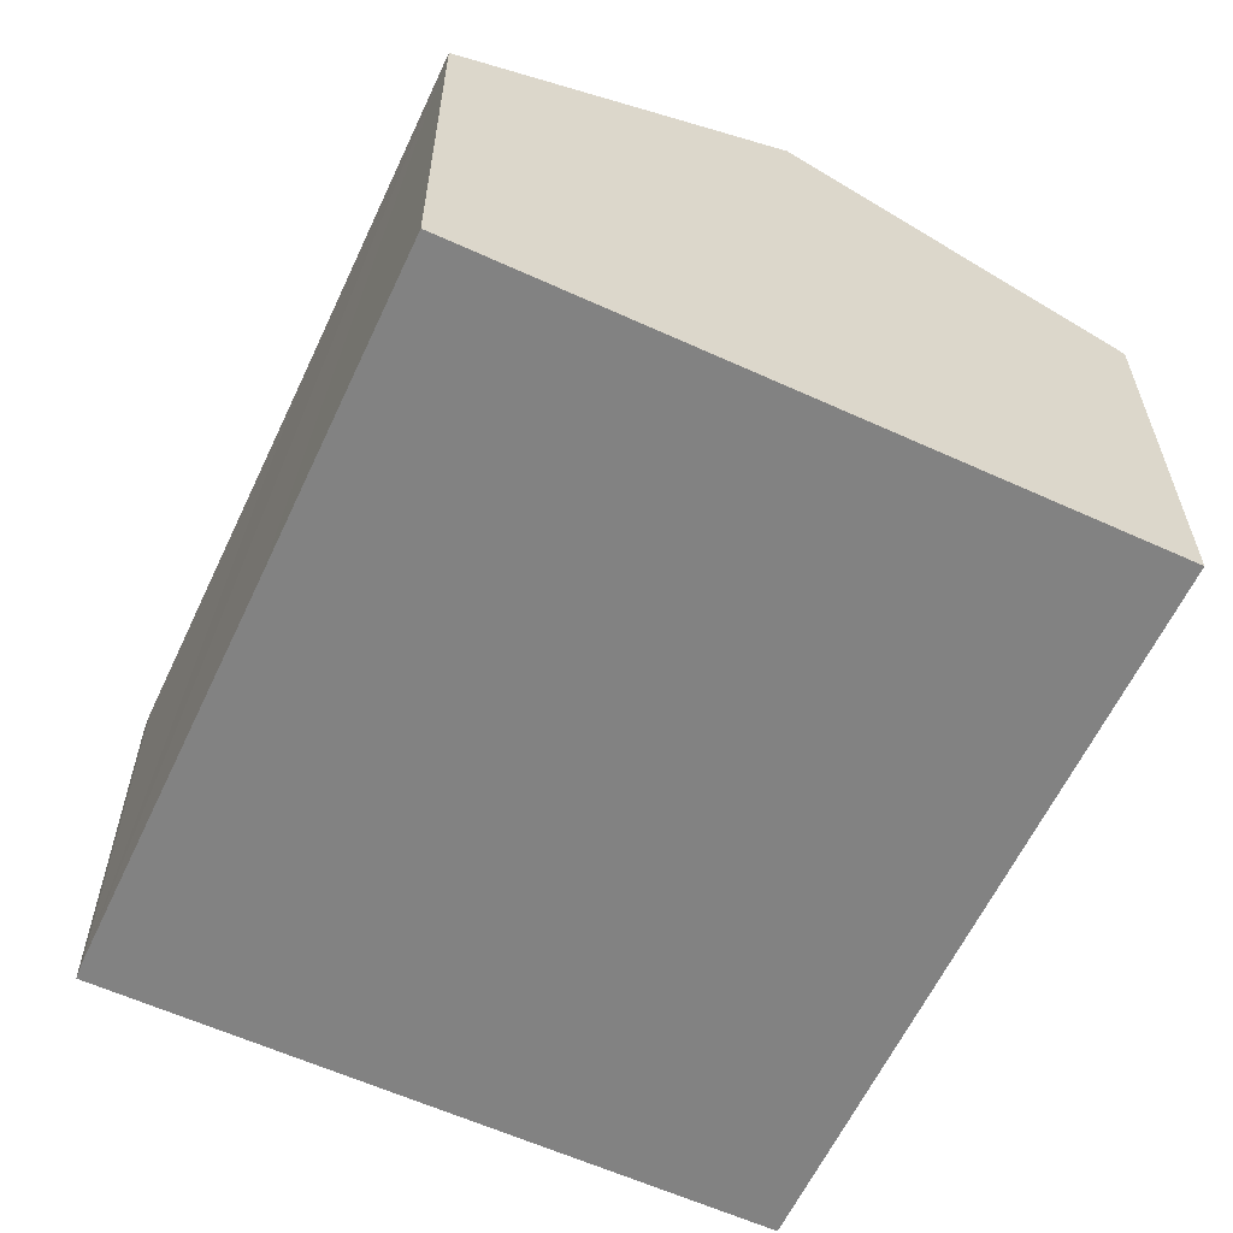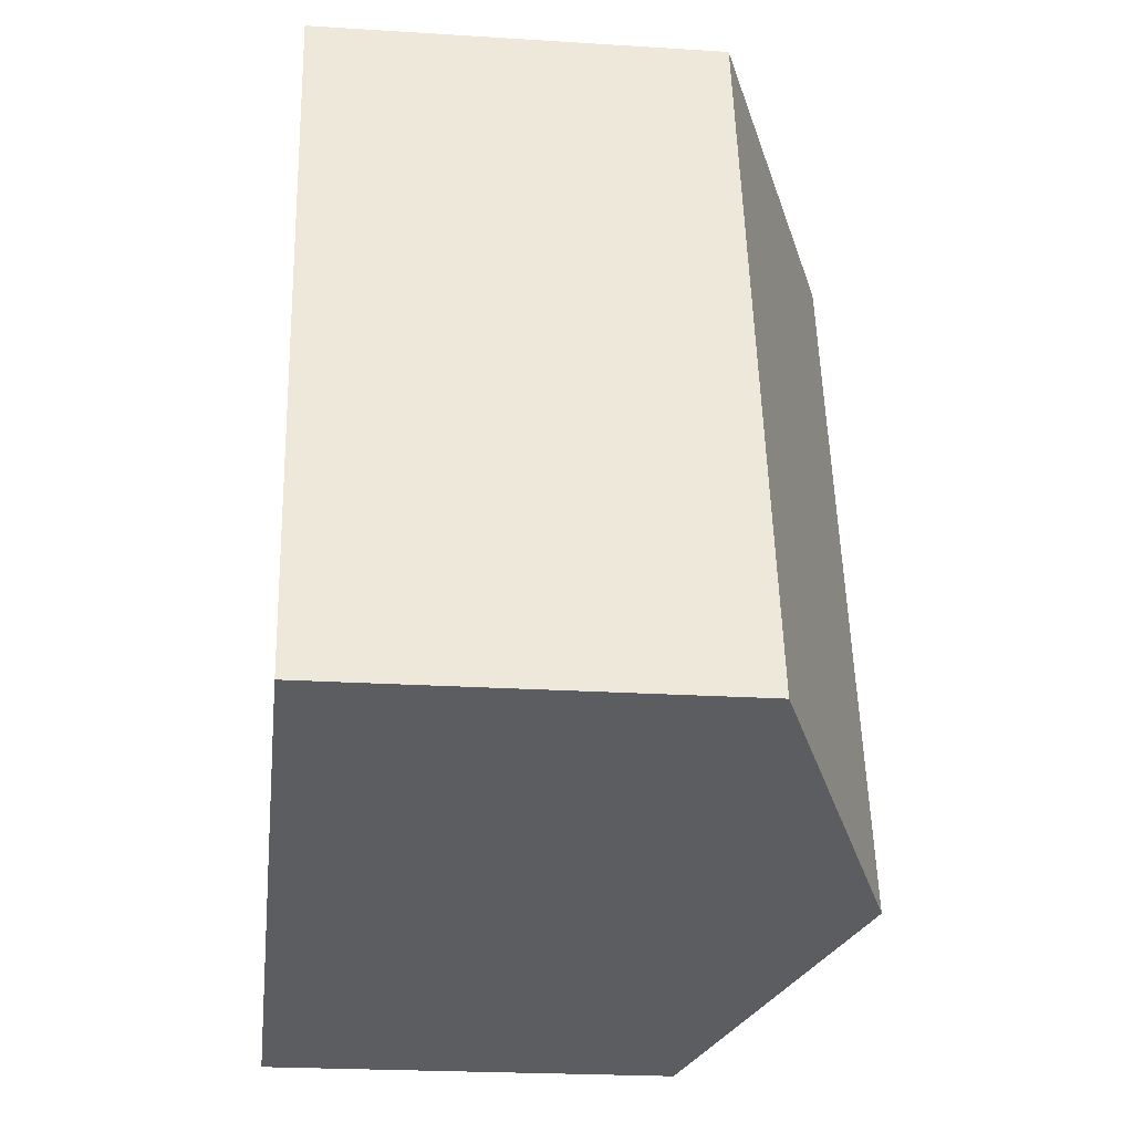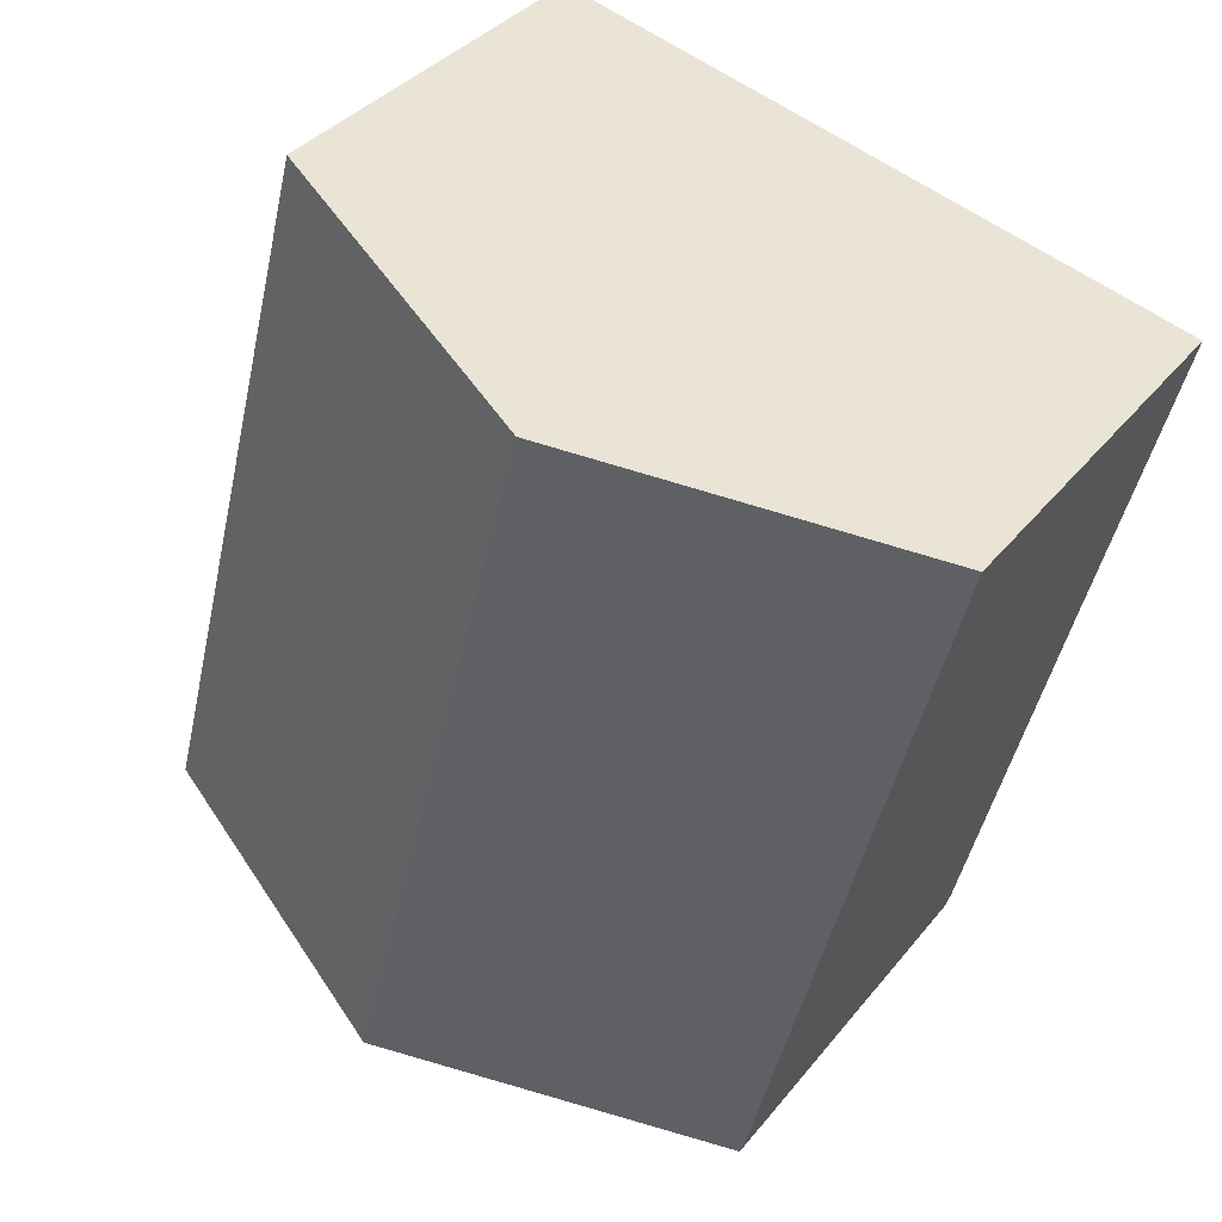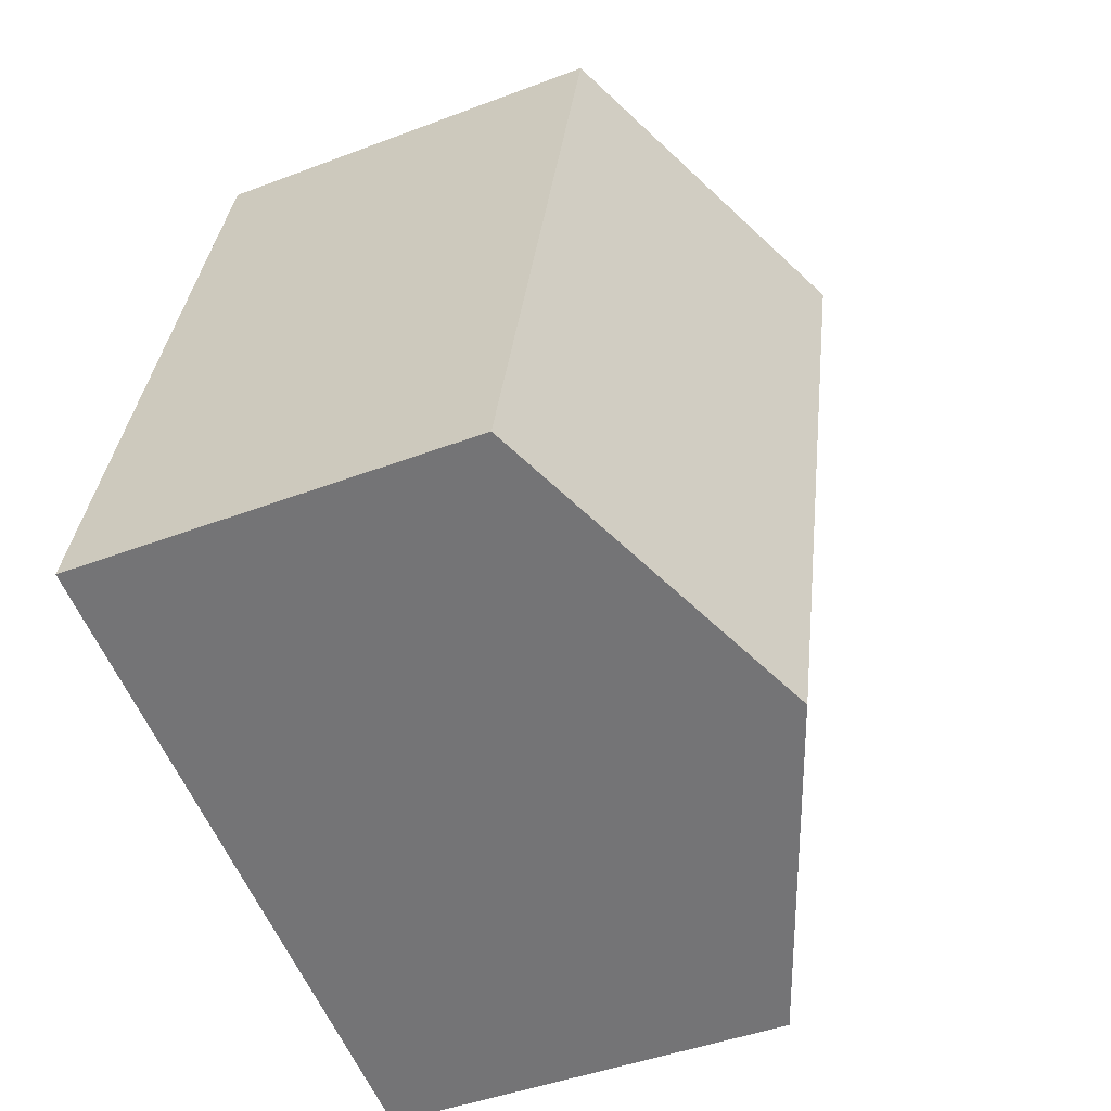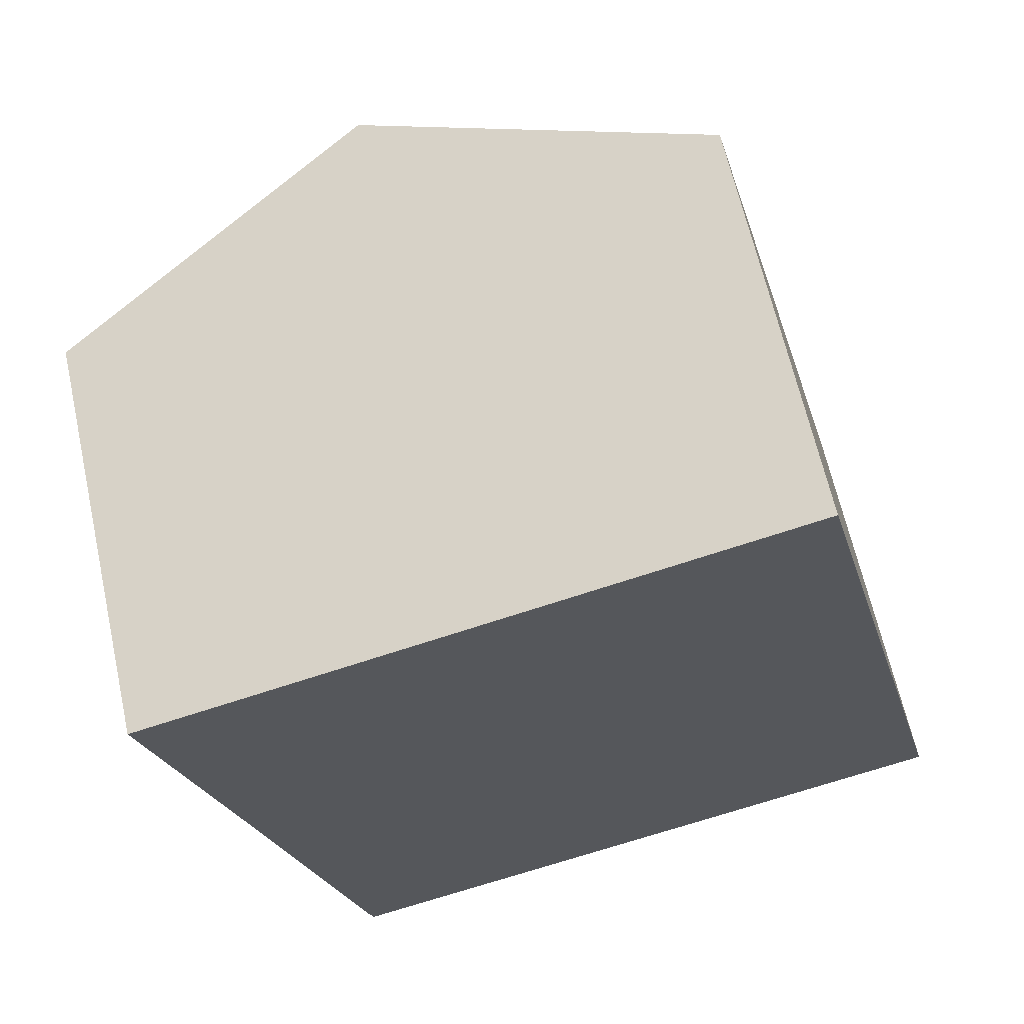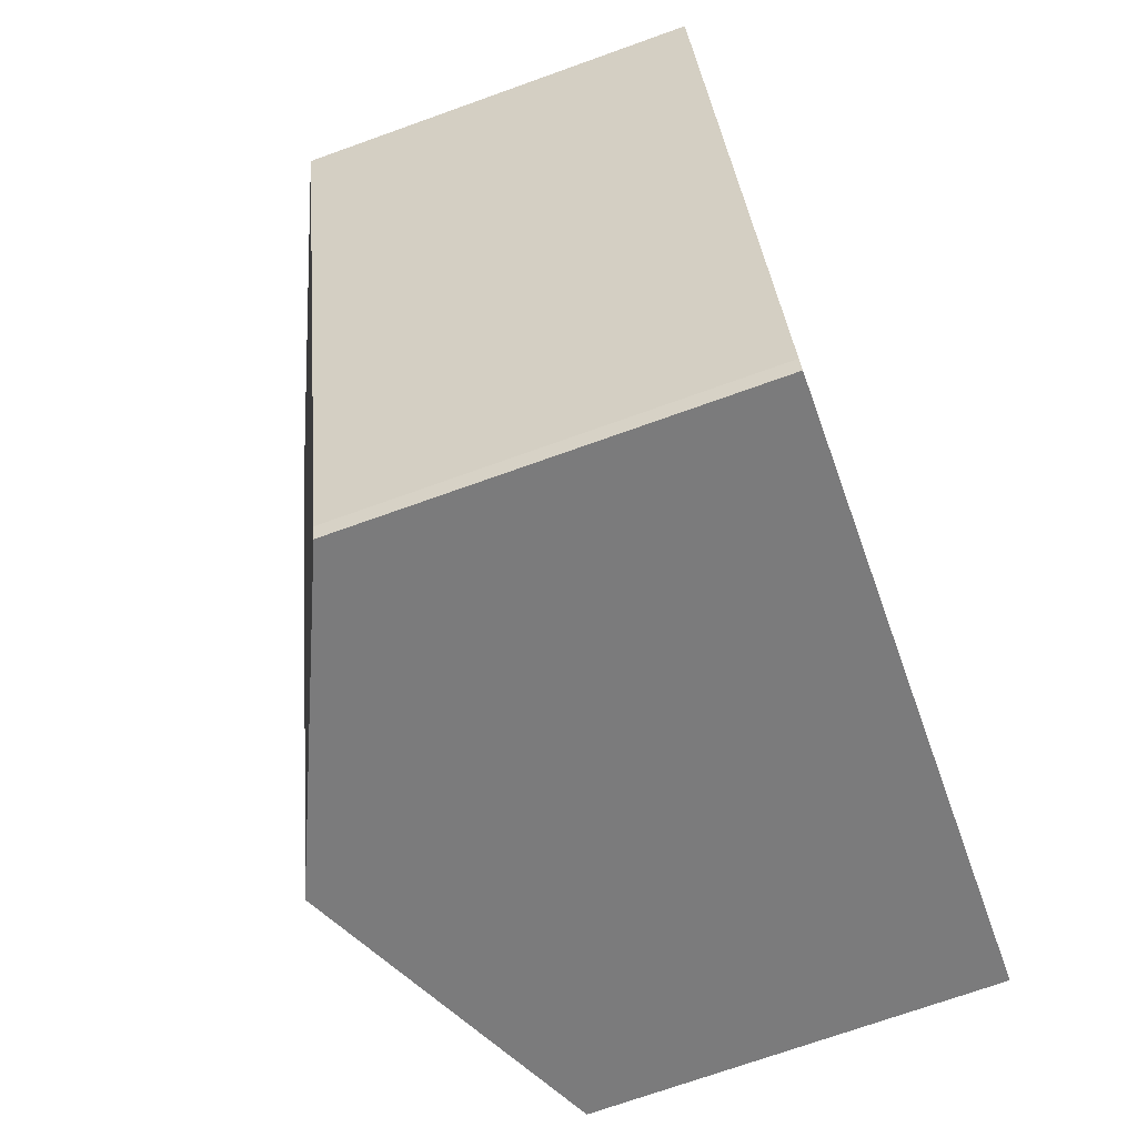
<metadata>
{"format":"obj","ext":"obj","renderer":"f3d","projection":"perspective","resolution":1024,"background":"white","views":[{"elev":-60.7,"azim":-39.5,"up":"+Y"},{"elev":-22.4,"azim":83.7,"up":"+Z"},{"elev":35.8,"azim":-146.9,"up":"+Z"},{"elev":-43.7,"azim":114.2,"up":"+Z"},{"elev":64.3,"azim":-12.5,"up":"+Z"},{"elev":-71.9,"azim":-70.3,"up":"+Z"}]}
</metadata>
<code>
v  6.151 10.44 1.589
v  1.574 7.728 -6.035
v  0 7.724 4.73e-16
v  9.733 10.44 -12.23
v  3.495 7.722 -13.51
v  3.6 7.731 -13.83
v  12.3 7.723 3.179
v  15.89 7.721 -10.63
v  3.6 8.47e-16 -13.83
v  3.495 8.27e-16 -13.51
v  1.574 3.695e-16 -6.035
v  0 0 0
v  6.151 -9.73e-17 1.589
v  12.3 -1.947e-16 3.179
v  15.89 6.507e-16 -10.63
v  9.733 7.491e-16 -12.23
g defaultobject
f 1 2 3
f 2 1 4
f 2 4 5
f 5 4 6
f 7 4 1
f 4 7 8
f 9 5 6
f 5 9 10
f 10 2 5
f 2 10 3
f 3 10 11
f 3 11 12
f 12 1 3
f 1 12 7
f 7 12 13
f 7 13 14
f 14 8 7
f 8 14 15
f 4 9 6
f 9 4 8
f 9 8 16
f 16 8 15
f 11 13 12
f 13 11 14
f 14 11 10
f 14 10 15
f 15 10 9
f 15 9 16

</code>
